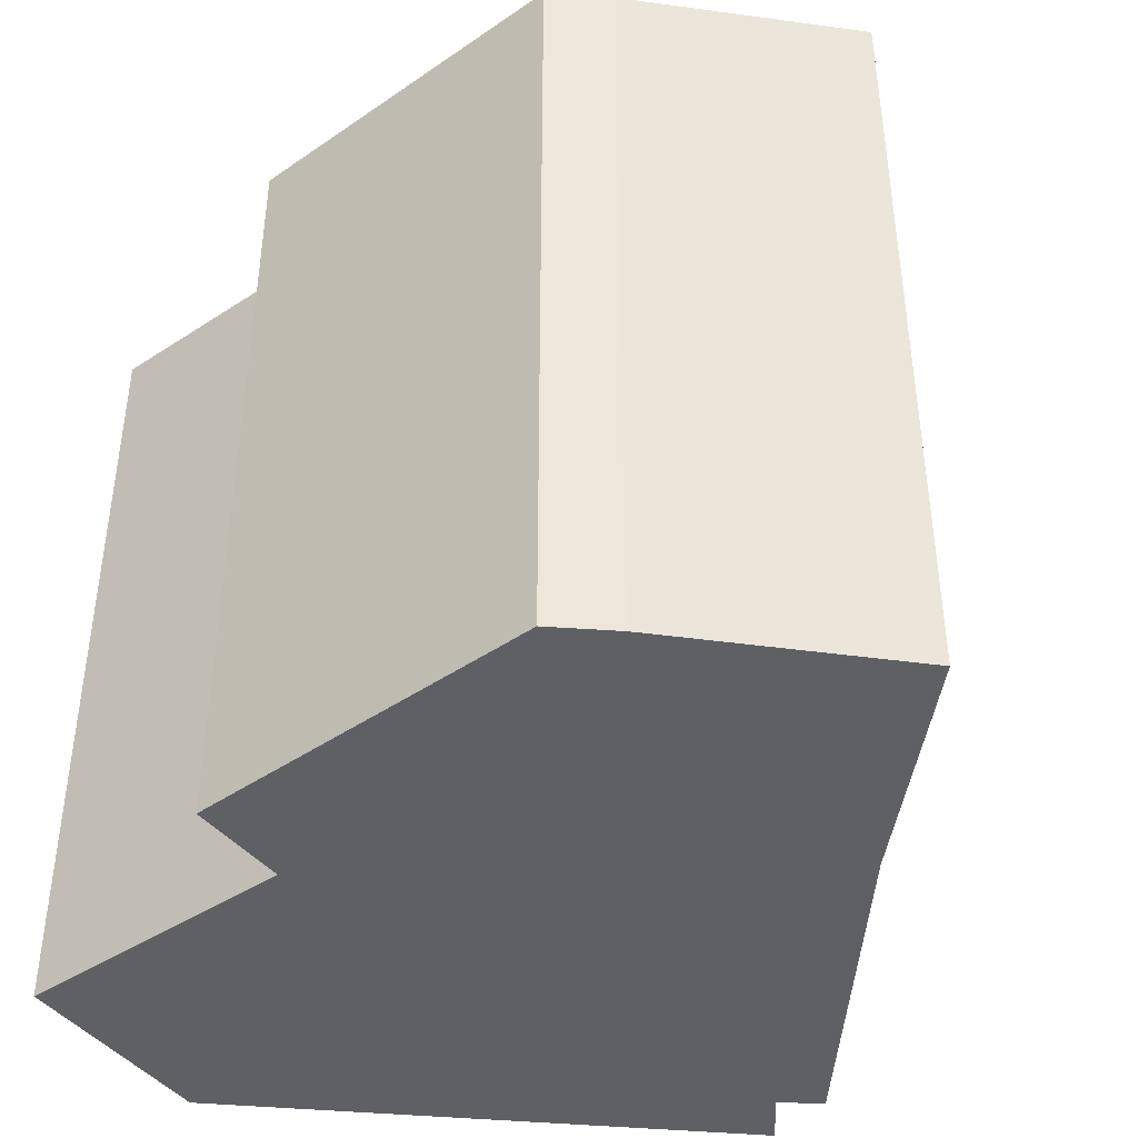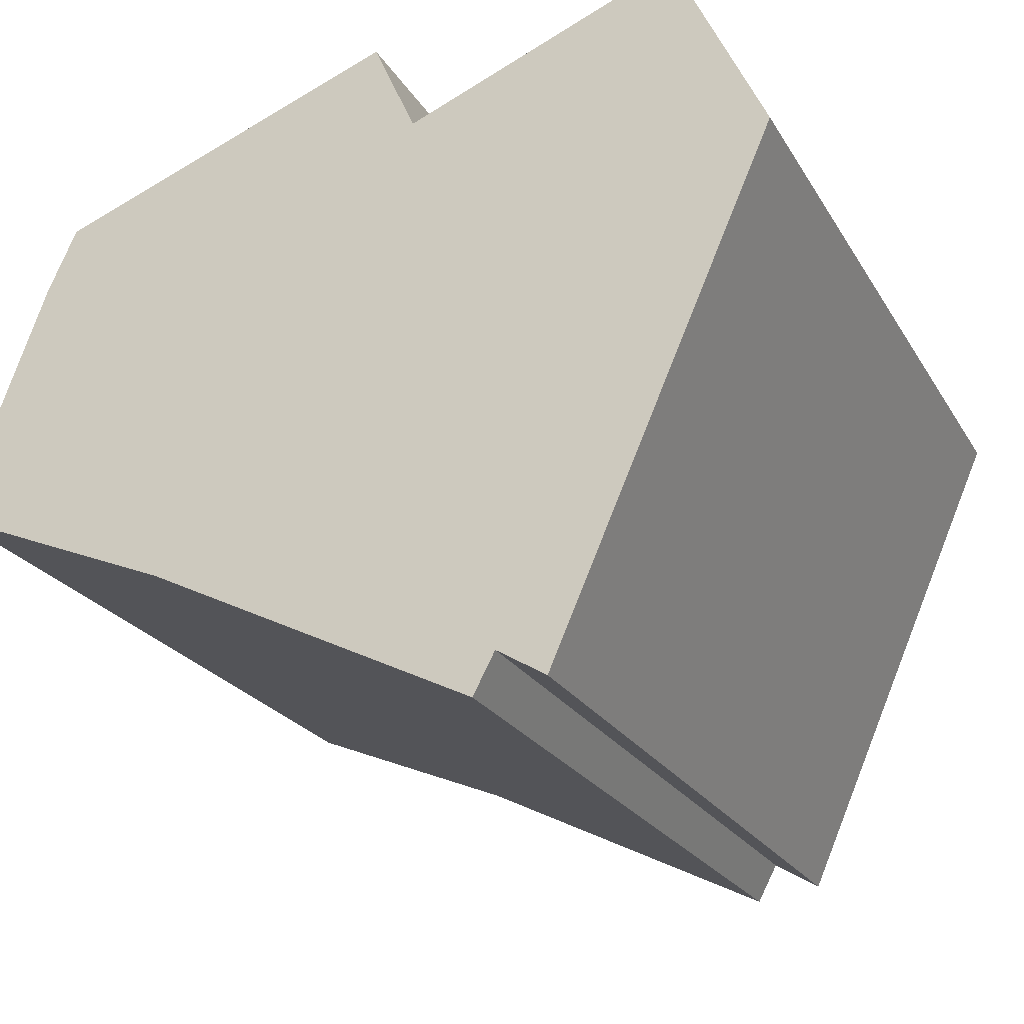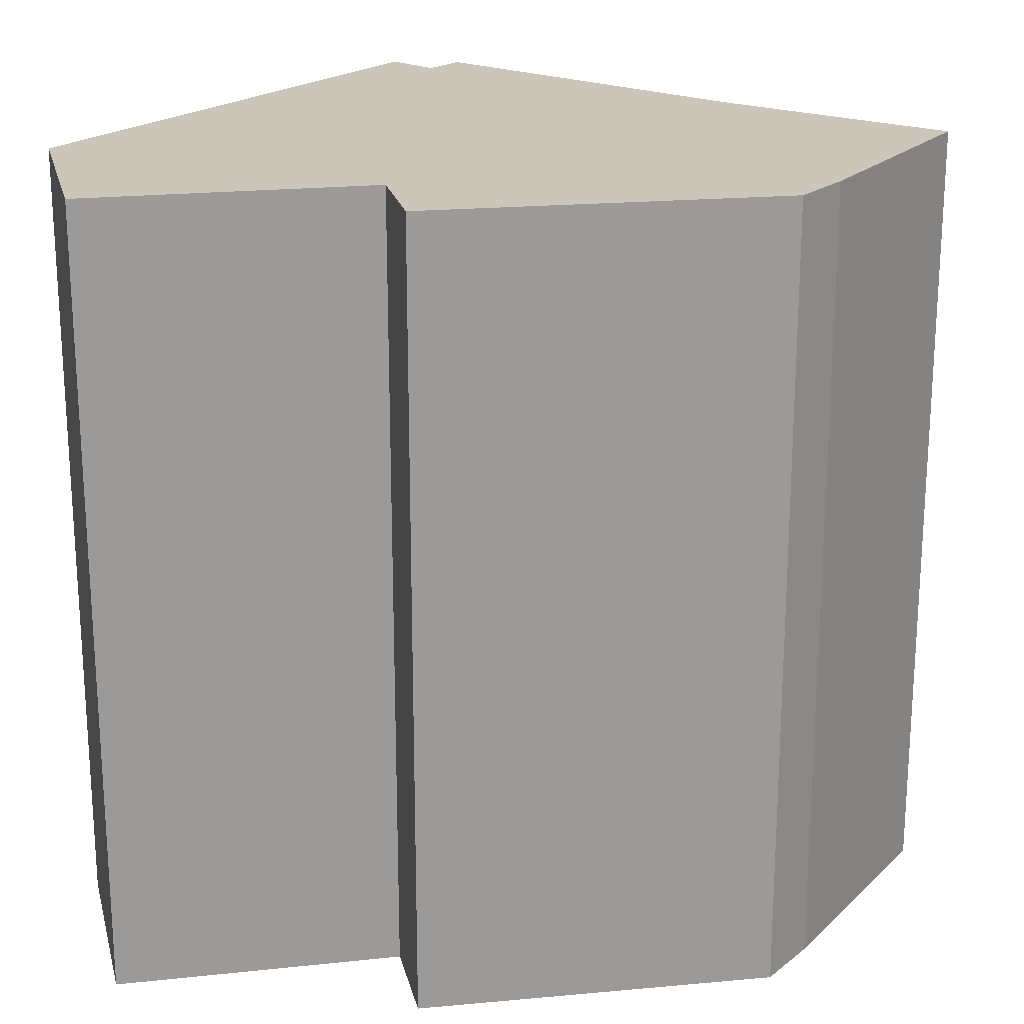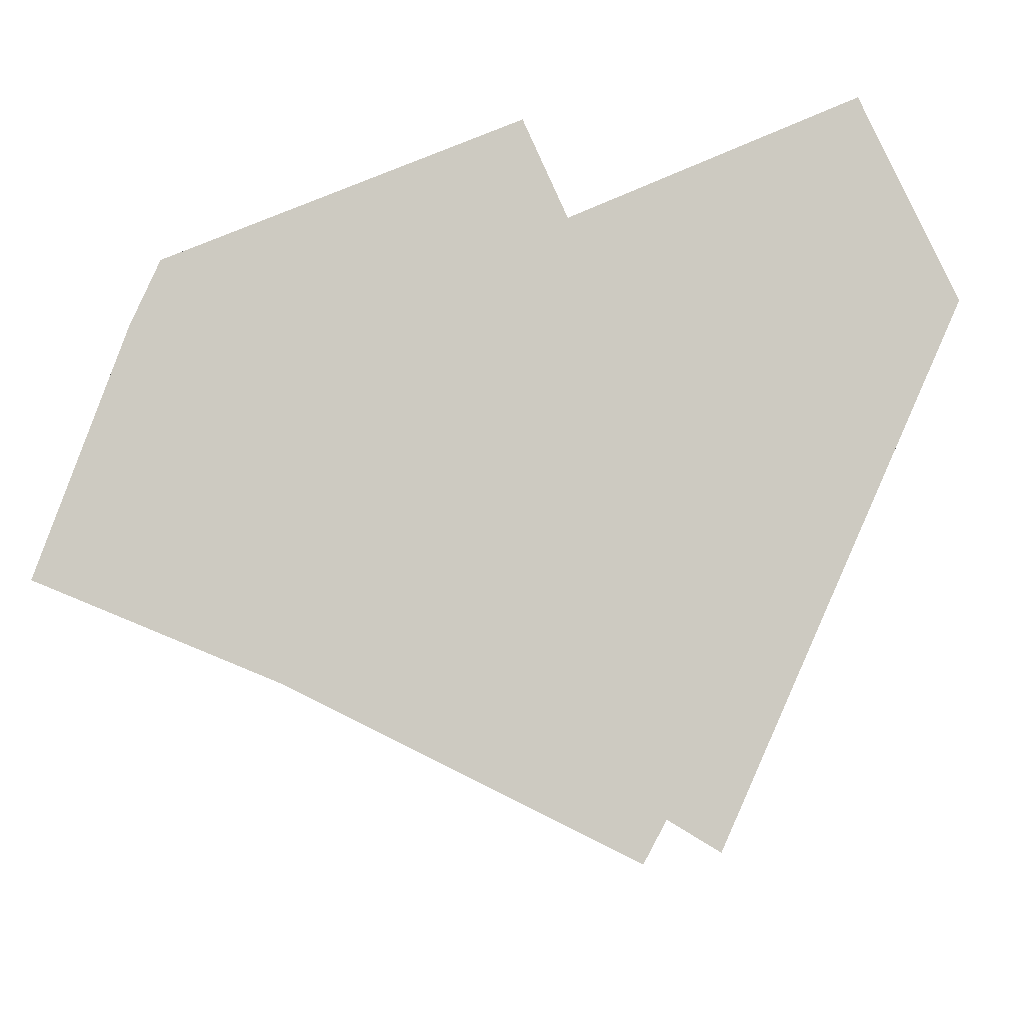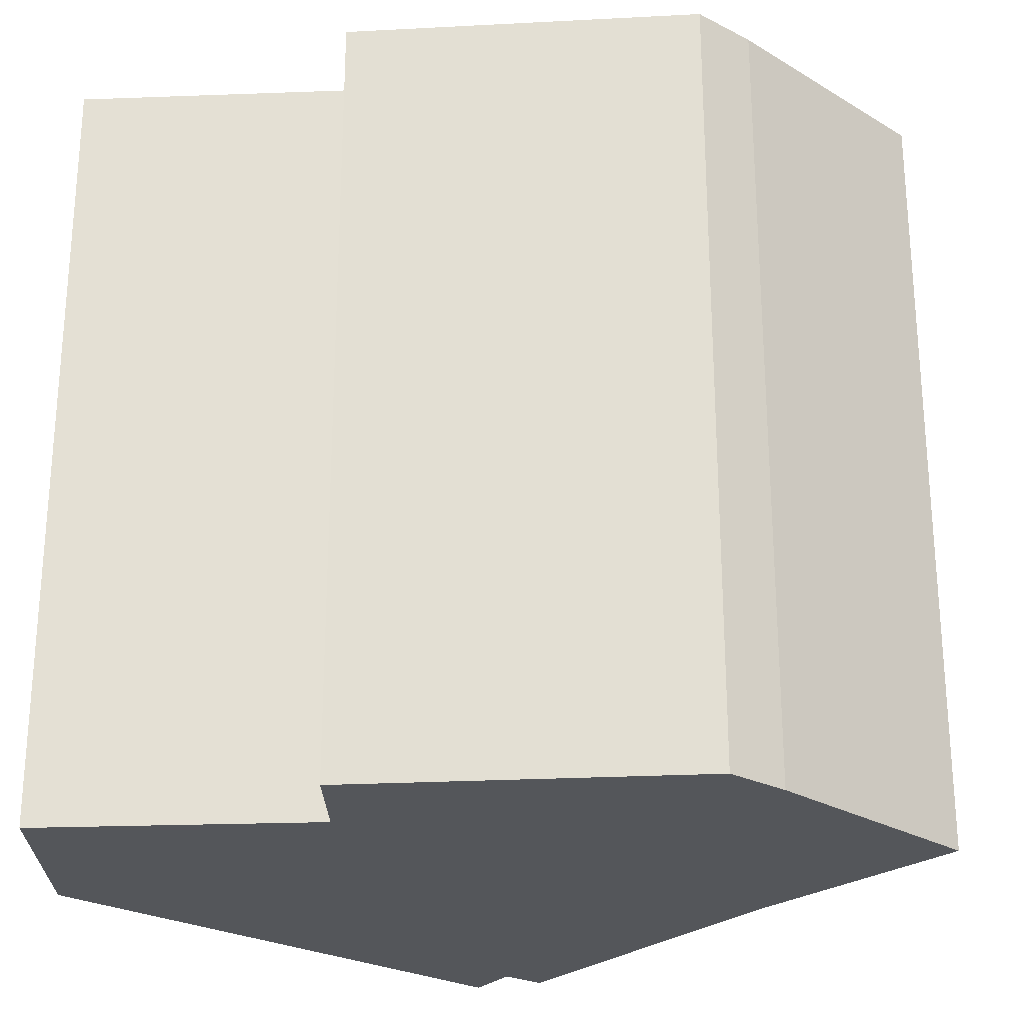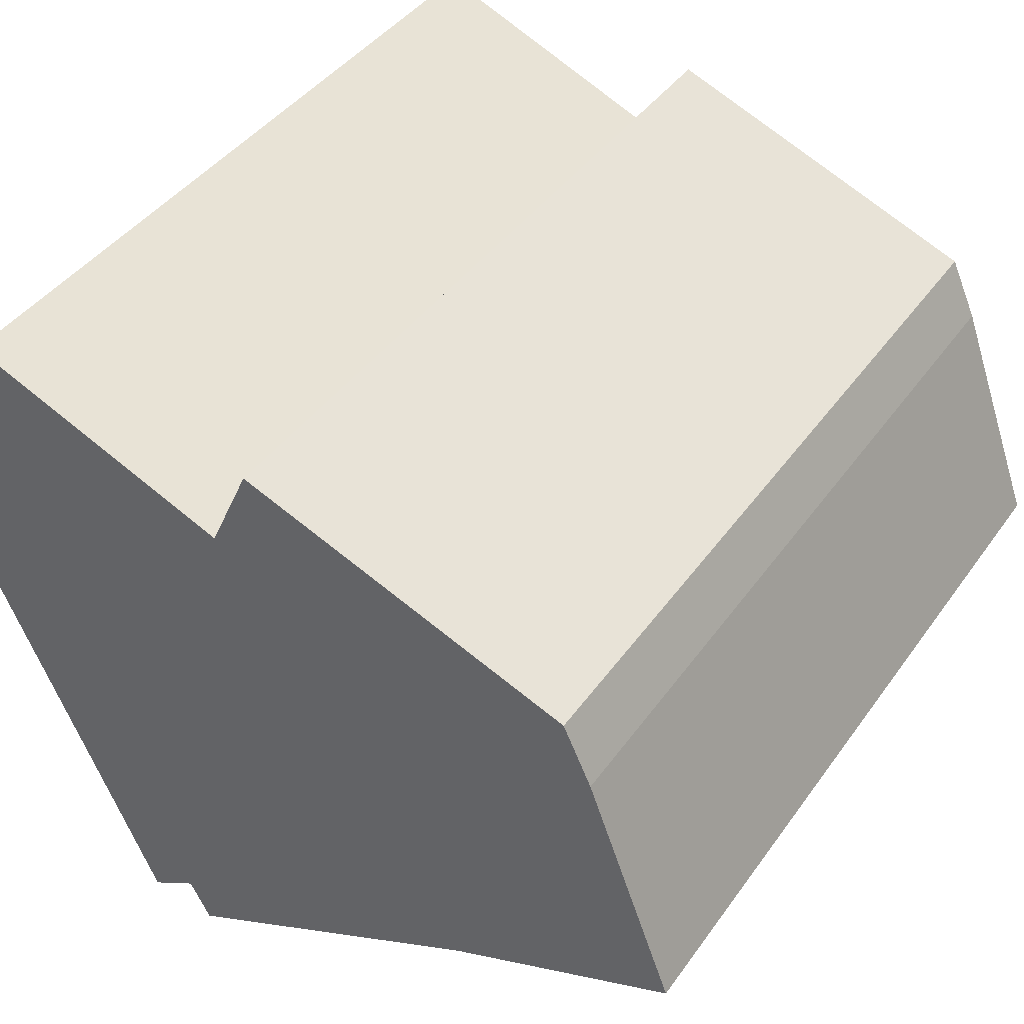
<metadata>
{"format":"obj","ext":"obj","renderer":"f3d","projection":"perspective","resolution":1024,"background":"white","views":[{"elev":-43.1,"azim":60.3,"up":"+Y"},{"elev":-22.6,"azim":-156.9,"up":"+Z"},{"elev":20.9,"azim":11.6,"up":"+Y"},{"elev":-4.4,"azim":-177.6,"up":"+Z"},{"elev":-25.6,"azim":25.8,"up":"+Y"},{"elev":41.8,"azim":32.3,"up":"+Z"}]}
</metadata>
<code>
v  0.762 6.86 1.607
v  3.026 6.86 0.674
v  0 6.86 4.201e-16
v  2.277 6.86 -3.993
v  1.862 6.86 -4.244
v  5.232 6.86 -2.961
v  7.212 6.86 -2.149
v  6.468 6.86 -0.16
v  3.379 6.86 1.458
v  6.225 6.86 0.365
v  2.459 6.86 -4.336
v  3.379 -8.928e-17 1.458
v  6.225 -2.235e-17 0.365
v  0 0 0
v  0.762 -9.84e-17 1.607
v  3.026 -4.127e-17 0.674
v  6.468 9.797e-18 -0.16
v  7.212 1.316e-16 -2.149
v  5.232 1.813e-16 -2.961
v  2.459 2.655e-16 -4.336
v  2.277 2.445e-16 -3.993
v  1.862 2.599e-16 -4.244
g defaultobject
f 1 2 3
f 3 4 5
f 4 3 6
f 6 3 7
f 7 3 8
f 8 3 2
f 8 2 9
f 8 9 10
f 6 11 4
f 12 10 9
f 10 12 13
f 14 1 3
f 1 14 15
f 15 2 1
f 2 15 16
f 16 9 2
f 9 16 12
f 13 8 10
f 8 13 17
f 18 8 17
f 18 7 8
f 18 6 7
f 6 18 19
f 20 6 19
f 20 11 6
f 21 5 4
f 5 21 22
f 20 4 11
f 4 20 21
f 22 3 5
f 3 22 14
f 19 21 20
f 21 19 14
f 14 19 15
f 15 19 16
f 16 19 18
f 16 18 12
f 12 18 13
f 13 18 17
f 14 22 21

</code>
